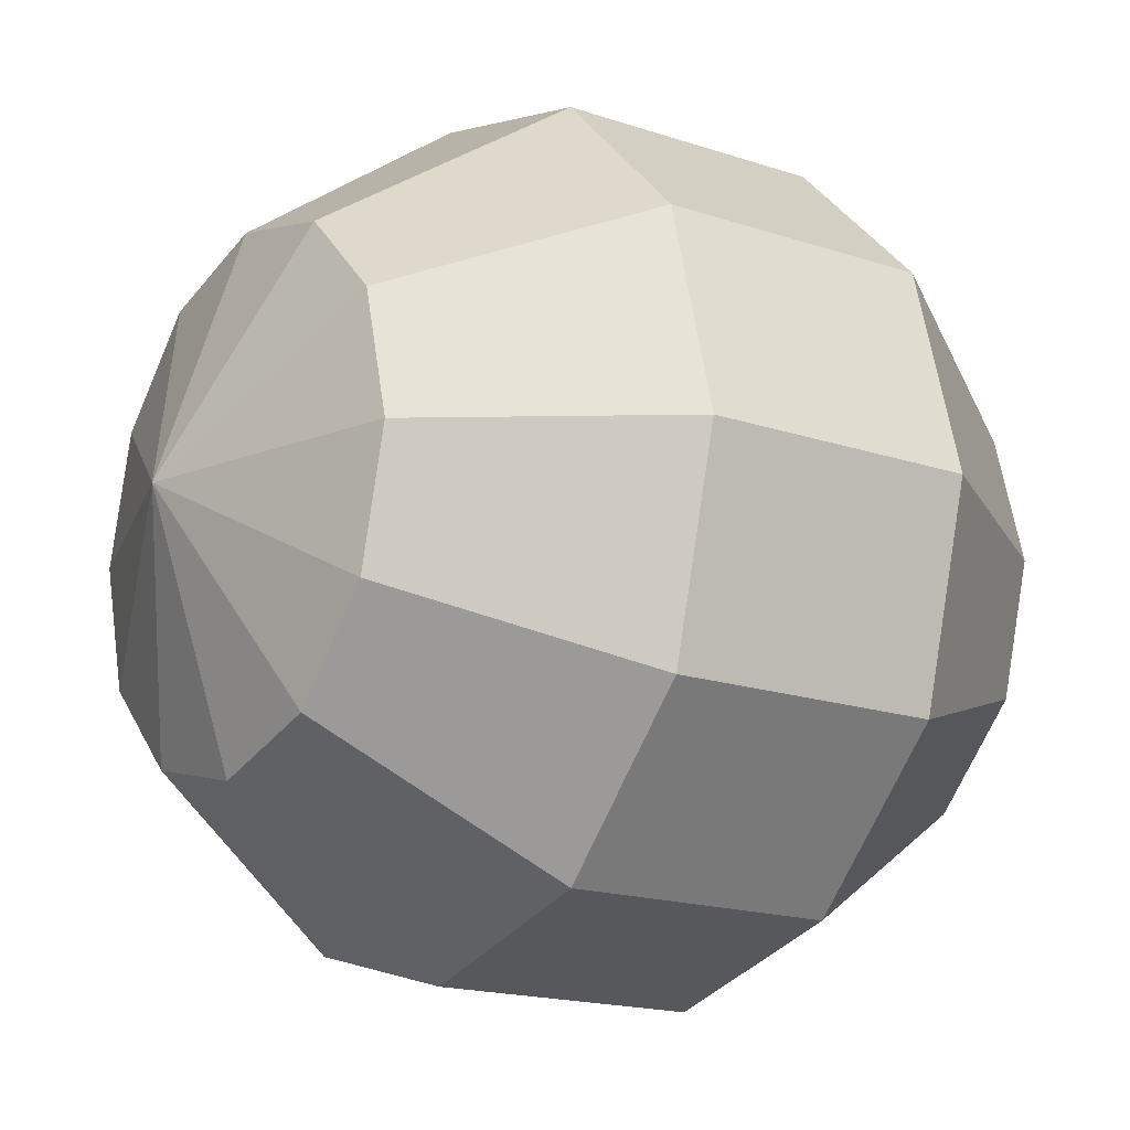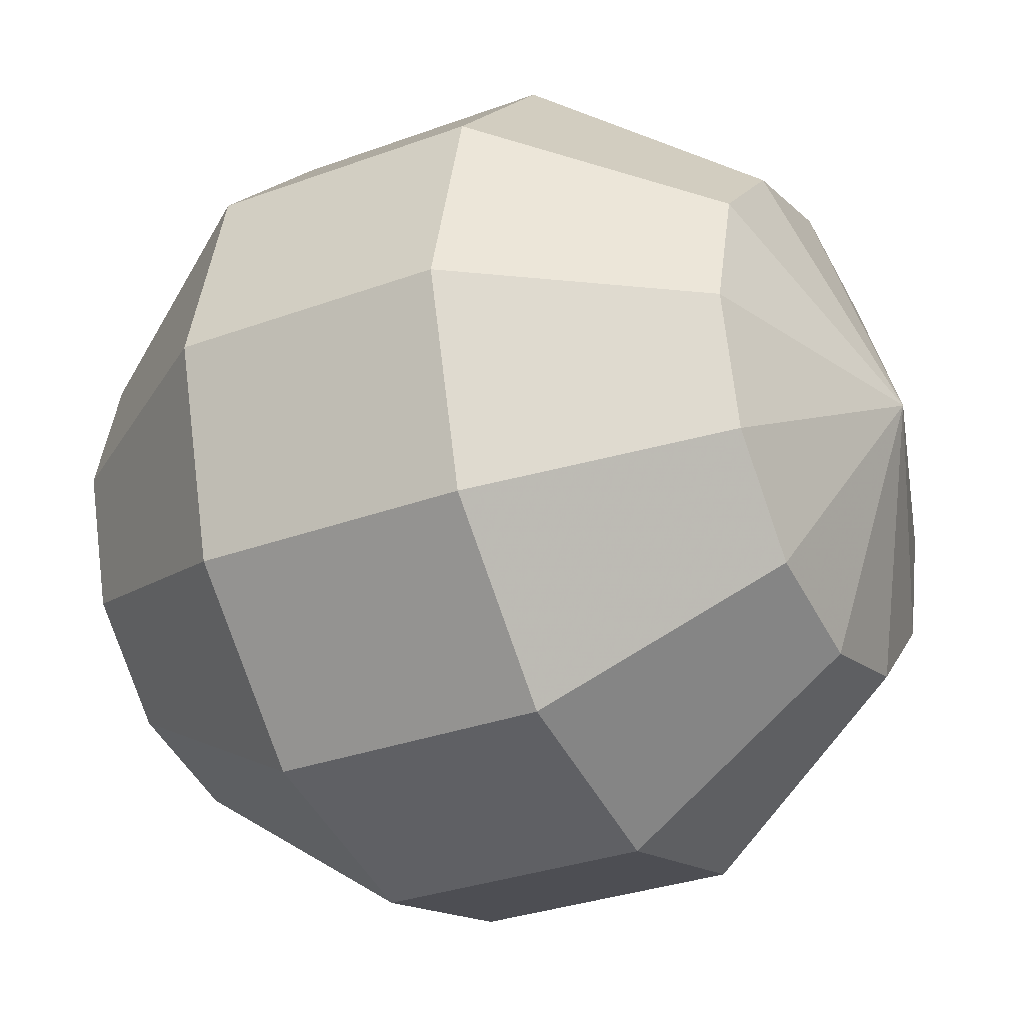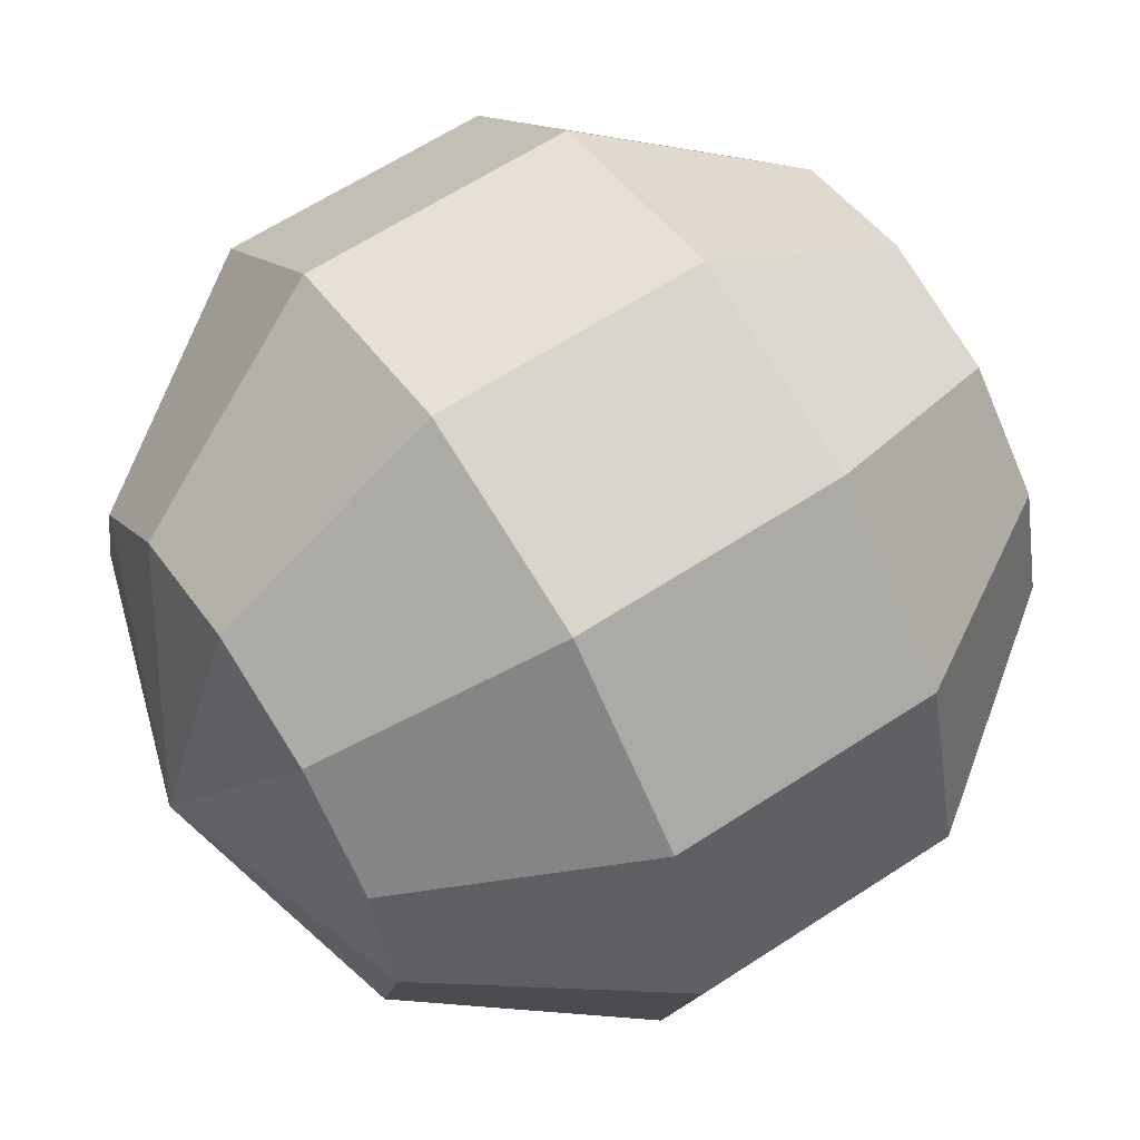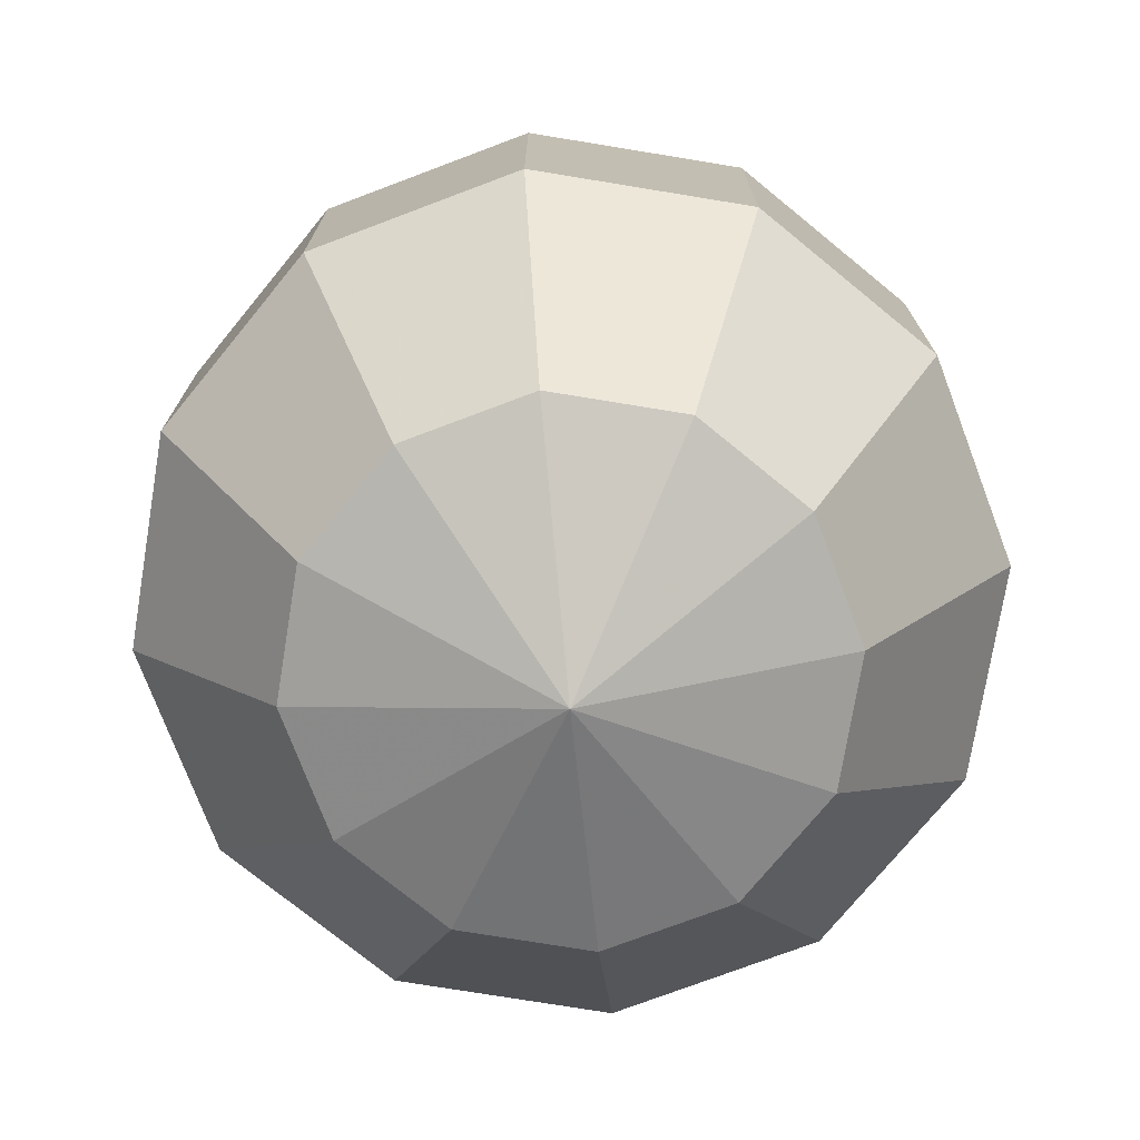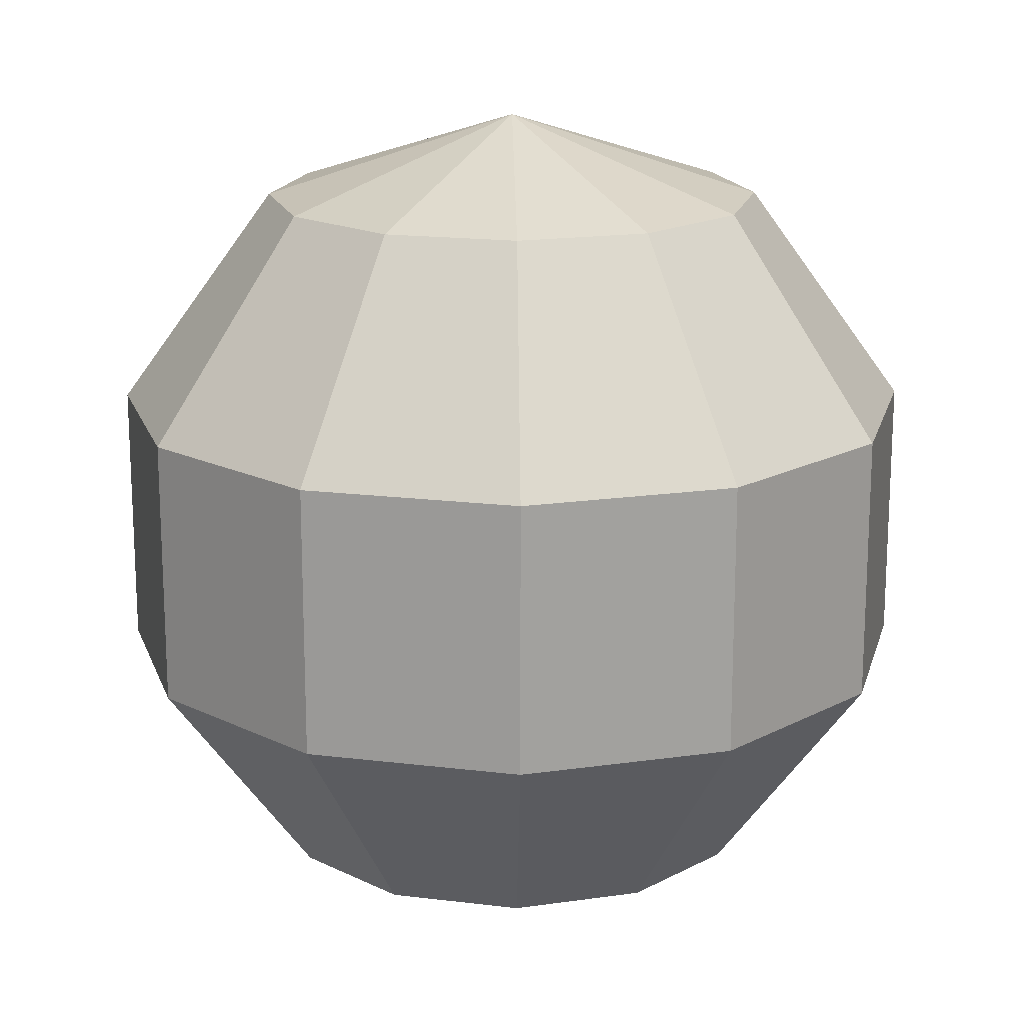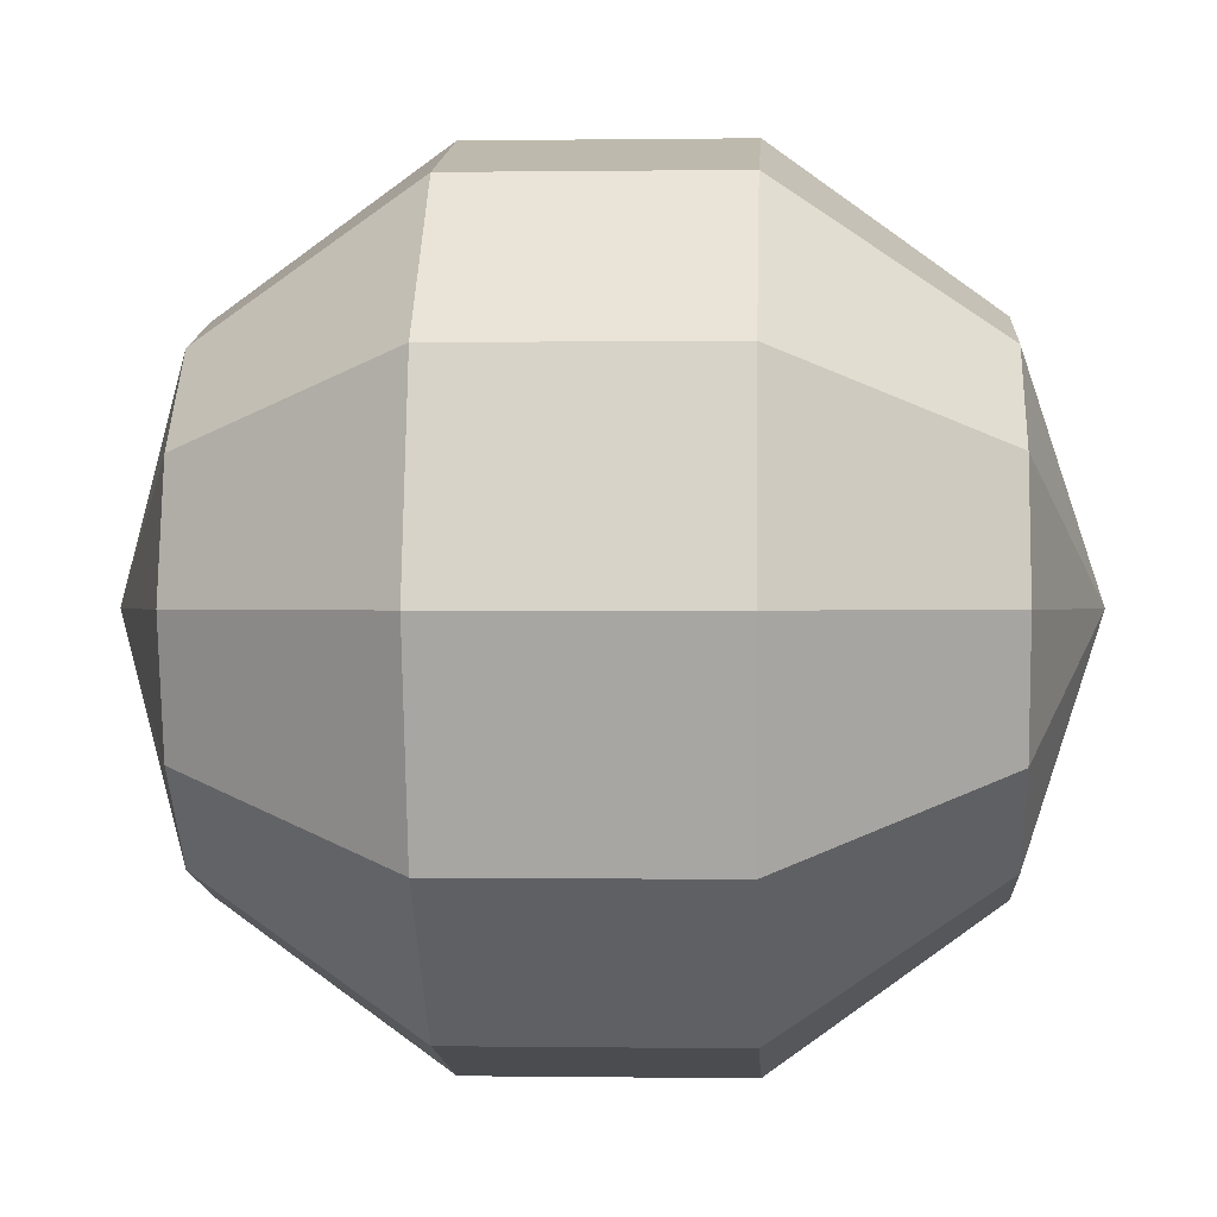
<metadata>
{"format":"obj","ext":"obj","renderer":"f3d","projection":"perspective","resolution":1024,"background":"white","views":[{"elev":-17.1,"azim":-124.2,"up":"+Y"},{"elev":-31.1,"azim":-62.2,"up":"+Y"},{"elev":62.6,"azim":-123.6,"up":"+Y"},{"elev":-74.5,"azim":-84.3,"up":"+Z"},{"elev":17.3,"azim":178.9,"up":"+Z"},{"elev":0.2,"azim":-86.8,"up":"+Y"}]}
</metadata>
<code>
v 0 0 -0.769
v 0.452 0 -0.6221
v 0.7313 0 -0.2376
v 0.7313 0 0.2376
v 0.452 0 0.6221
v 0 0 0.769
v 0.3914 0.226 -0.6221
v 0.6334 0.3657 -0.2376
v 0.6334 0.3657 0.2376
v 0.3914 0.226 0.6221
v 0.226 0.3914 -0.6221
v 0.3657 0.6334 -0.2376
v 0.3657 0.6334 0.2376
v 0.226 0.3914 0.6221
v 0 0.452 -0.6221
v 0 0.7313 -0.2376
v 0 0.7313 0.2376
v 0 0.452 0.6221
v -0.226 0.3914 -0.6221
v -0.3657 0.6334 -0.2376
v -0.3657 0.6334 0.2376
v -0.226 0.3914 0.6221
v -0.3914 0.226 -0.6221
v -0.6334 0.3657 -0.2376
v -0.6334 0.3657 0.2376
v -0.3914 0.226 0.6221
v -0.452 0 -0.6221
v -0.7313 0 -0.2376
v -0.7313 0 0.2376
v -0.452 0 0.6221
v -0.3914 -0.226 -0.6221
v -0.6334 -0.3657 -0.2376
v -0.6334 -0.3657 0.2376
v -0.3914 -0.226 0.6221
v -0.226 -0.3914 -0.6221
v -0.3657 -0.6334 -0.2376
v -0.3657 -0.6334 0.2376
v -0.226 -0.3914 0.6221
v -0 -0.452 -0.6221
v -0 -0.7313 -0.2376
v -0 -0.7313 0.2376
v -0 -0.452 0.6221
v 0.226 -0.3914 -0.6221
v 0.3657 -0.6334 -0.2376
v 0.3657 -0.6334 0.2376
v 0.226 -0.3914 0.6221
v 0.3914 -0.226 -0.6221
v 0.6334 -0.3657 -0.2376
v 0.6334 -0.3657 0.2376
v 0.3914 -0.226 0.6221
f 2 1 7
f 2 7 3
f 3 7 8
f 3 8 4
f 4 8 9
f 4 9 5
f 5 9 10
f 5 10 6
f 7 1 11
f 7 11 8
f 8 11 12
f 8 12 9
f 9 12 13
f 9 13 10
f 10 13 14
f 10 14 6
f 11 1 15
f 11 15 12
f 12 15 16
f 12 16 13
f 13 16 17
f 13 17 14
f 14 17 18
f 14 18 6
f 15 1 19
f 15 19 16
f 16 19 20
f 16 20 17
f 17 20 21
f 17 21 18
f 18 21 22
f 18 22 6
f 19 1 23
f 19 23 20
f 20 23 24
f 20 24 21
f 21 24 25
f 21 25 22
f 22 25 26
f 22 26 6
f 23 1 27
f 23 27 24
f 24 27 28
f 24 28 25
f 25 28 29
f 25 29 26
f 26 29 30
f 26 30 6
f 27 1 31
f 27 31 28
f 28 31 32
f 28 32 29
f 29 32 33
f 29 33 30
f 30 33 34
f 30 34 6
f 31 1 35
f 31 35 32
f 32 35 36
f 32 36 33
f 33 36 37
f 33 37 34
f 34 37 38
f 34 38 6
f 35 1 39
f 35 39 36
f 36 39 40
f 36 40 37
f 37 40 41
f 37 41 38
f 38 41 42
f 38 42 6
f 39 1 43
f 39 43 40
f 40 43 44
f 40 44 41
f 41 44 45
f 41 45 42
f 42 45 46
f 42 46 6
f 43 1 47
f 43 47 44
f 44 47 48
f 44 48 45
f 45 48 49
f 45 49 46
f 46 49 50
f 46 50 6
f 47 1 2
f 47 2 48
f 48 2 3
f 48 3 49
f 49 3 4
f 49 4 50
f 50 4 5
f 50 5 6

</code>
